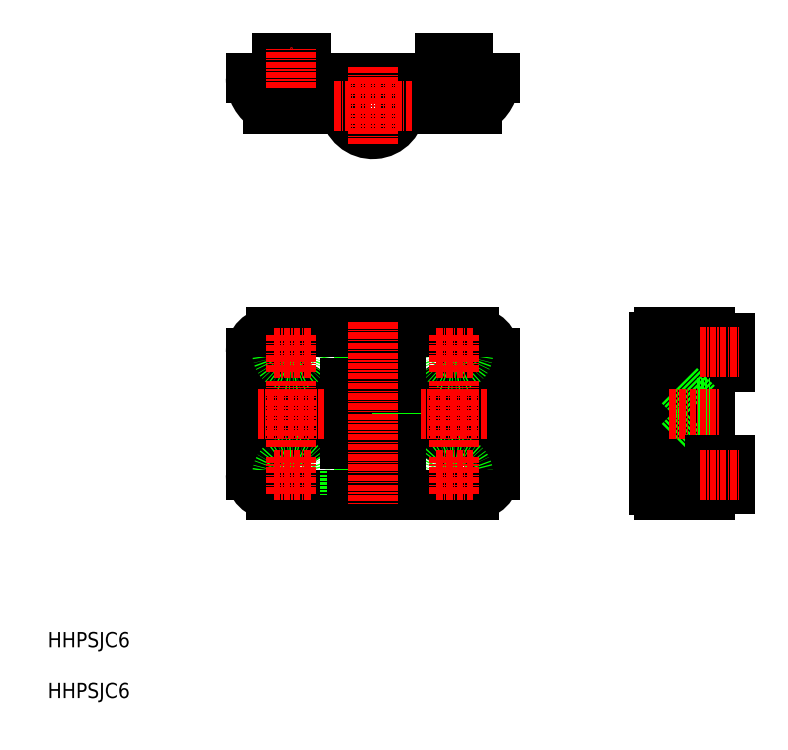
<metadata>
{"format":"dxf","ext":"dxf","renderer":"ezdxf+matplotlib","layout":"modelspace","background":"white","min_lineweight":24,"dpi":150}
</metadata>
<code>
0
SECTION
2
ENTITIES
0
LINE
8
CENTER
10
90
20
130
30
0
11
90
21
138
31
0
0
LINE
8
0
10
131.4
20
72
30
0
11
130.4
21
72
31
0
0
ARC
8
0
10
57
20
132
30
0
40
7
50
180
51
239
0
LINE
8
0
10
134.4
20
79
30
0
11
134.4
21
53
31
0
0
ARC
8
0
10
139.9
20
75.17
30
0
40
7
50
102.7
51
130.4
0
ARC
8
0
10
137
20
78.31
30
0
40
2.75
50
127.2
51
165.4
0
ARC
8
0
10
137
20
53.69
30
0
40
2.75
50
194.6
51
232.8
0
ARC
8
0
10
139.9
20
56.83
30
0
40
7
50
229.6
51
257.3
0
LINE
8
0
10
140.4
20
82
30
0
11
140.4
21
50
31
0
0
CIRCLE
8
0
10
58
20
66
30
0
40
2.75
0
CIRCLE
8
0
10
90
20
66
30
0
40
2.75
0
CIRCLE
8
0
10
58
20
66
30
0
40
5.5
0
CIRCLE
8
0
10
90
20
66
30
0
40
5.5
0
ARC
8
0
10
54
20
78
30
0
40
4
50
90
51
180
0
ARC
8
0
10
94
20
78
30
0
40
4
50
0
51
90
0
LINE
8
0
10
98
20
54
30
0
11
98
21
78
31
0
0
ARC
8
0
10
94
20
54
30
0
40
4
50
270
51
0
0
LINE
8
0
10
50
20
54
30
0
11
50
21
78
31
0
0
ARC
8
0
10
54
20
54
30
0
40
4
50
180
51
270
0
CIRCLE
8
0
10
90
20
78
30
0
40
2.8
0
CIRCLE
8
0
10
58
20
78
30
0
40
2.8
0
CIRCLE
8
0
10
58
20
54
30
0
40
2.8
0
CIRCLE
8
0
10
90
20
54
30
0
40
2.8
0
LINE
8
0
10
144.4
20
80.8
30
0
11
140.4
21
80.8
31
0
0
LINE
8
0
10
144.4
20
75.2
30
0
11
140.4
21
75.2
31
0
0
LINE
8
0
10
144.4
20
80.8
30
0
11
144.4
21
75.2
31
0
0
LINE
8
0
10
131.4
20
71
30
0
11
130.4
21
71
31
0
0
LINE
8
0
10
131.4
20
61
30
0
11
130.4
21
61
31
0
0
LINE
8
0
10
131.4
20
60
30
0
11
130.4
21
60
31
0
0
LINE
8
0
10
131.4
20
72
30
0
11
134.4
21
72
31
0
0
LINE
8
0
10
131.4
20
71
30
0
11
134.4
21
71
31
0
0
LINE
8
0
10
131.4
20
61
30
0
11
134.4
21
61
31
0
0
LINE
8
0
10
131.4
20
60
30
0
11
134.4
21
60
31
0
0
LINE
8
0
10
55.2
20
136
30
0
11
60.8
21
136
31
0
0
LINE
8
0
10
55.2
20
132
30
0
11
55.2
21
136
31
0
0
LINE
8
0
10
60.8
20
132
30
0
11
60.8
21
136
31
0
0
ARC
8
0
10
91
20
132
30
0
40
7
50
301
51
0
0
LINE
8
0
10
74
20
132
30
0
11
51.24
21
132
31
0
0
LINE
8
0
10
51.24
20
132
30
0
11
50
21
132
31
0
0
LINE
8
0
10
53.39
20
126
30
0
11
66.25
21
126
31
0
0
LINE
8
0
10
78
20
71
30
0
11
79
21
71
31
0
0
LINE
8
0
10
70
20
72
30
0
11
69
21
72
31
0
0
LINE
8
0
10
70
20
60
30
0
11
69
21
60
31
0
0
LINE
8
0
10
78
20
61
30
0
11
79
21
61
31
0
0
LINE
8
0
10
78.5
20
82
30
0
11
70
21
82
31
0
0
LINE
8
0
10
79
20
81
30
0
11
79
21
82
31
0
0
LINE
8
0
10
78
20
72
30
0
11
78.5
21
72
31
0
0
LINE
8
0
10
54
20
50
30
0
11
78.5
21
50
31
0
0
LINE
8
0
10
78
20
60
30
0
11
78.5
21
60
31
0
0
LINE
8
0
10
70
20
71
30
0
11
69.5
21
71
31
0
0
LINE
8
0
10
78
20
61
30
0
11
69.5
21
61
31
0
0
CIRCLE
8
0
10
74
20
126.5
30
0
40
2.75
0
ARC
8
0
10
74
20
126.5
30
0
40
6
50
355.2
51
66.44
0
LINE
8
0
10
79.98
20
126
30
0
11
94.61
21
126
31
0
0
LINE
8
0
10
82
20
126
30
0
11
79.98
21
126
31
0
0
LINE
8
0
10
66.25
20
126
30
0
11
68.52
21
126
31
0
0
LINE
8
0
10
76.4
20
132
30
0
11
98
21
132
31
0
0
LINE
8
0
10
130.4
20
82
30
0
11
140.4
21
82
31
0
0
ARC
8
0
10
130.4
20
81
30
0
40
1
50
90
51
180
0
LINE
8
0
10
129.4
20
51
30
0
11
129.4
21
81
31
0
0
LINE
8
0
10
130.4
20
50
30
0
11
140.4
21
50
31
0
0
ARC
8
0
10
130.4
20
51
30
0
40
1
50
180
51
270
0
LINE
8
0
10
130.4
20
72
30
0
11
129.4
21
72
31
0
0
LINE
8
0
10
130.4
20
71
30
0
11
129.4
21
71
31
0
0
LINE
8
0
10
130.4
20
61
30
0
11
129.4
21
61
31
0
0
LINE
8
0
10
130.4
20
60
30
0
11
129.4
21
60
31
0
0
POINT
8
0
10
72.06
20
124.6
30
0
0
LINE
8
0
10
71.25
20
82
30
0
11
71.25
21
50
31
0
0
LINE
8
0
10
76.75
20
82
30
0
11
76.75
21
50
31
0
0
LINE
8
0
10
79.5
20
71
30
0
11
79.5
21
61
31
0
0
LINE
8
0
10
68.5
20
60
30
0
11
68.5
21
50
31
0
0
LINE
8
0
10
68.5
20
72
30
0
11
68.5
21
82
31
0
0
LINE
8
0
10
68.5
20
72
30
0
11
68.5
21
60
31
0
0
LINE
8
0
10
68.5
20
72
30
0
11
69
21
72
31
0
0
LINE
8
0
10
68.5
20
60
30
0
11
69
21
60
31
0
0
LINE
8
0
10
78.5
20
71
30
0
11
69
21
71
31
0
0
LINE
8
0
10
70
20
61
30
0
11
69
21
61
31
0
0
LINE
8
0
10
69
20
61
30
0
11
69
21
71
31
0
0
LINE
8
0
10
79.5
20
71
30
0
11
79.5
21
82
31
0
0
LINE
8
0
10
79.5
20
61
30
0
11
79.5
21
50
31
0
0
LINE
8
0
10
79
20
71
30
0
11
79.5
21
71
31
0
0
LINE
8
0
10
79
20
61
30
0
11
79.5
21
61
31
0
0
LINE
8
0
10
79
20
72
30
0
11
70
21
72
31
0
0
LINE
8
0
10
54
20
82
30
0
11
79
21
82
31
0
0
LINE
8
0
10
79
20
72
30
0
11
79
21
82
31
0
0
LINE
8
0
10
79.5
20
82
30
0
11
94
21
82
31
0
0
LINE
8
0
10
79
20
60
30
0
11
70
21
60
31
0
0
LINE
8
0
10
79
20
51
30
0
11
79
21
60
31
0
0
LINE
8
0
10
79
20
50
30
0
11
70
21
50
31
0
0
LINE
8
0
10
79
20
51
30
0
11
79
21
50
31
0
0
LINE
8
0
10
79.5
20
50
30
0
11
94
21
50
31
0
0
ARC
8
0
10
74
20
126.5
30
0
40
5.5
50
185.2
51
90
0
LINE
8
CENTER
10
58
20
130
30
0
11
58
21
138
31
0
0
LINE
8
CENTER
10
74
20
84
30
0
11
74
21
48
31
0
0
LINE
8
0
10
134.4
20
71.5
30
0
11
137.9
21
68
31
0
0
LINE
8
0
10
137.9
20
68
30
0
11
140.4
21
68
31
0
0
LINE
8
0
10
134.4
20
60.5
30
0
11
137.9
21
64
31
0
0
LINE
8
0
10
137.9
20
64
30
0
11
140.4
21
64
31
0
0
LINE
8
CENTER
10
81.7
20
126.5
30
0
11
66.3
21
126.5
31
0
0
LINE
8
CENTER
10
138.4
20
78.1
30
0
11
146.4
21
78.1
31
0
0
LINE
8
CENTER
10
132.4
20
66
30
0
11
142.4
21
66
31
0
0
LINE
8
CENTER
10
58
20
74.25
30
0
11
58
21
81.75
31
0
0
LINE
8
CENTER
10
61.75
20
78
30
0
11
54.25
21
78
31
0
0
LINE
8
CENTER
10
58
20
50.25
30
0
11
58
21
57.75
31
0
0
LINE
8
CENTER
10
61.75
20
54
30
0
11
54.25
21
54
31
0
0
LINE
8
CENTER
10
90
20
50.25
30
0
11
90
21
57.75
31
0
0
LINE
8
CENTER
10
93.75
20
54
30
0
11
86.25
21
54
31
0
0
LINE
8
CENTER
10
90
20
74.25
30
0
11
90
21
81.75
31
0
0
LINE
8
CENTER
10
93.75
20
78
30
0
11
86.25
21
78
31
0
0
LINE
8
CENTER
10
90
20
59.5
30
0
11
90
21
72.5
31
0
0
LINE
8
CENTER
10
96.5
20
66
30
0
11
83.5
21
66
31
0
0
LINE
8
CENTER
10
58
20
59.5
30
0
11
58
21
72.5
31
0
0
LINE
8
CENTER
10
64.5
20
66
30
0
11
51.5
21
66
31
0
0
LINE
8
0
10
87.2
20
136
30
0
11
92.8
21
136
31
0
0
LINE
8
0
10
87.2
20
132
30
0
11
87.2
21
136
31
0
0
LINE
8
0
10
92.8
20
132
30
0
11
92.8
21
136
31
0
0
LINE
8
0
10
144.4
20
51.2
30
0
11
140.4
21
51.2
31
0
0
LINE
8
0
10
144.4
20
56.8
30
0
11
140.4
21
56.8
31
0
0
LINE
8
0
10
144.4
20
51.2
30
0
11
144.4
21
56.8
31
0
0
LINE
8
CENTER
10
138.4
20
53.9
30
0
11
146.4
21
53.9
31
0
0
LINE
8
CENTER
10
74
20
134.2
30
0
11
74
21
118.8
31
0
0
TEXT
8
0
10
10
20
10
30
0
40
3
1
HHPSJC6
0
TEXT
8
0
10
10
20
20
30
0
40
3
1
HHPSJC6
0
ENDSEC
0
EOF

</code>
